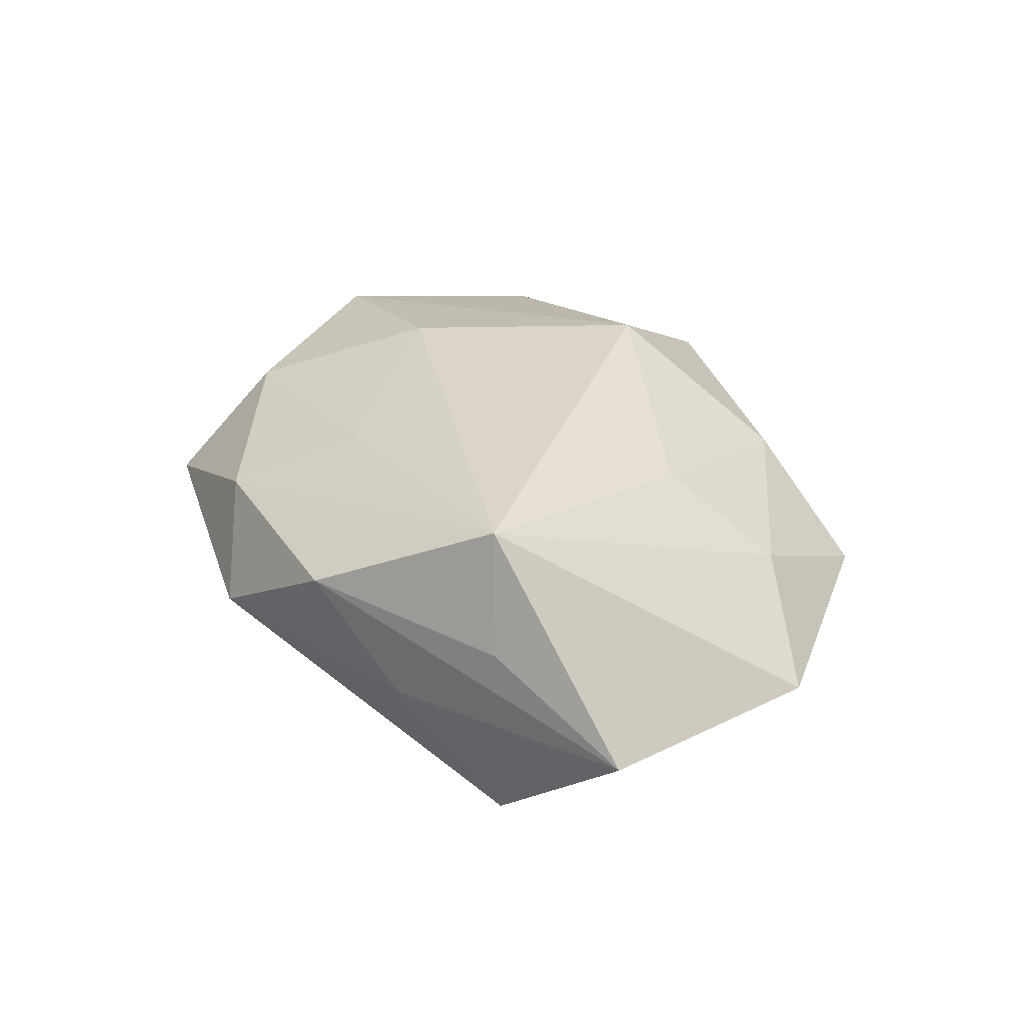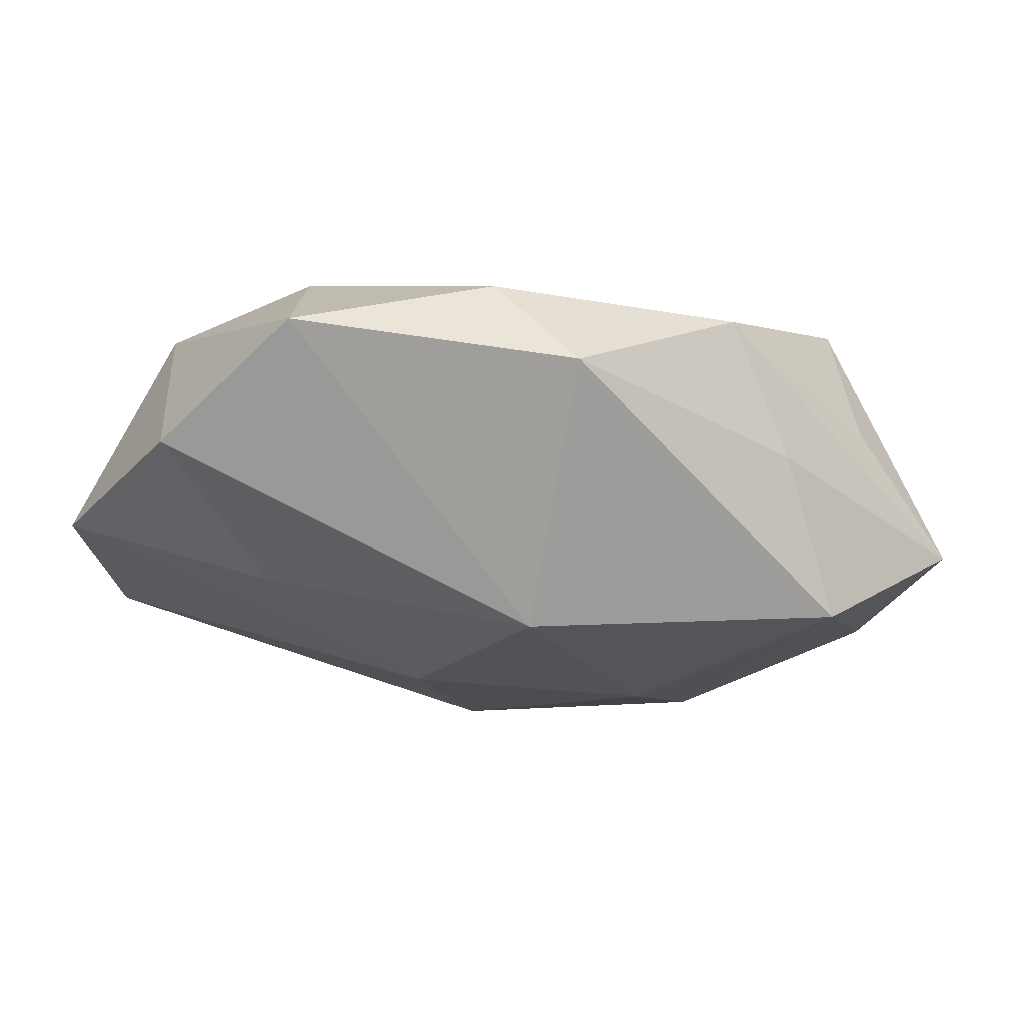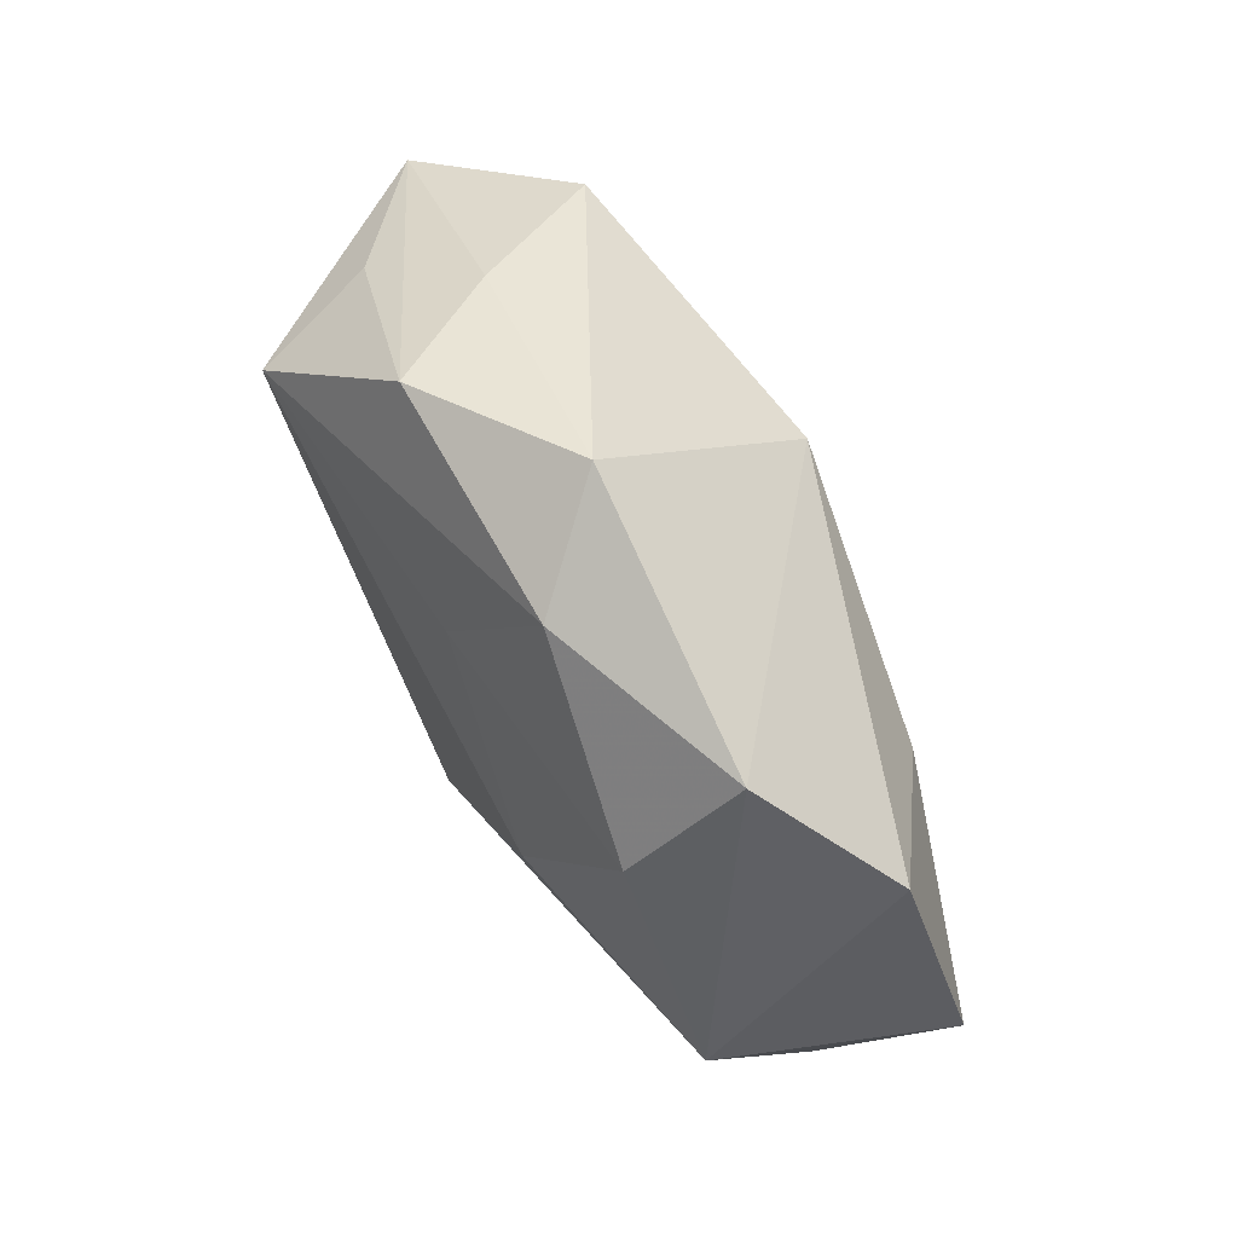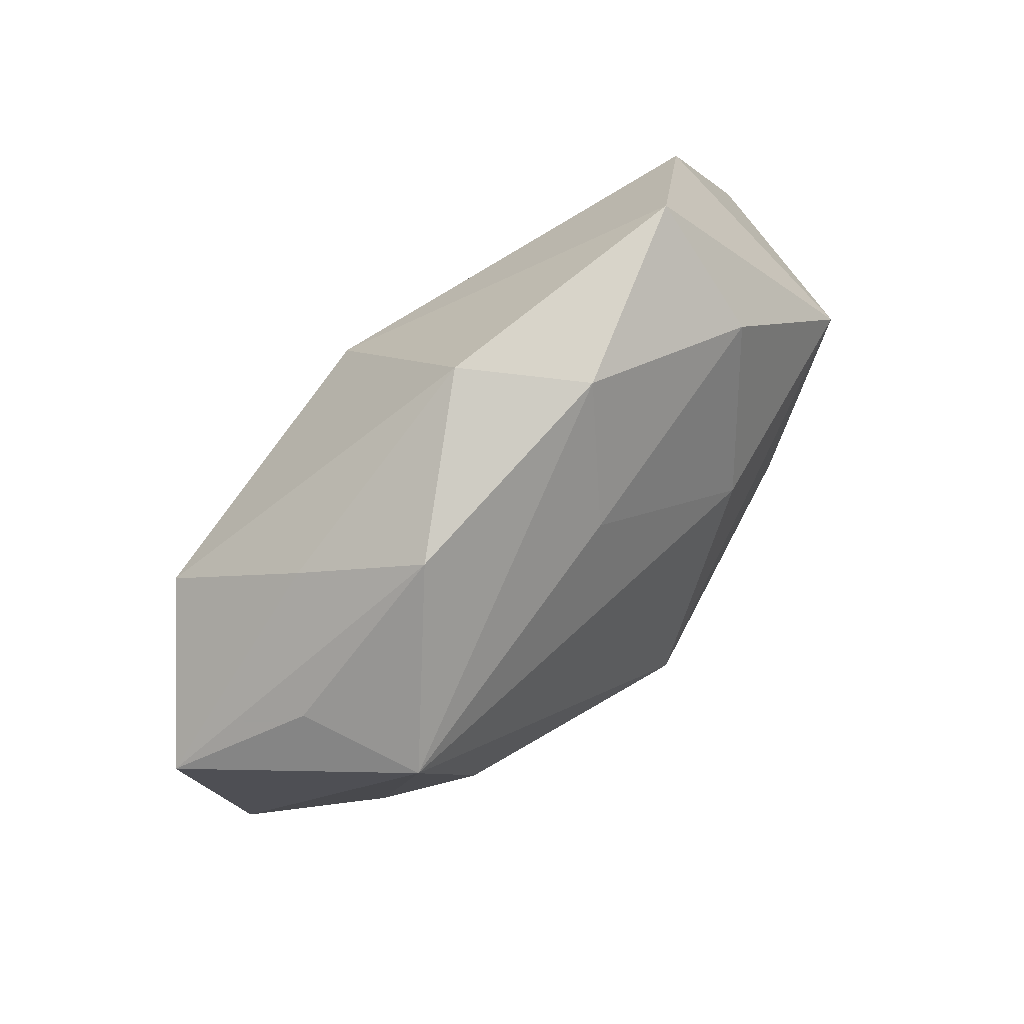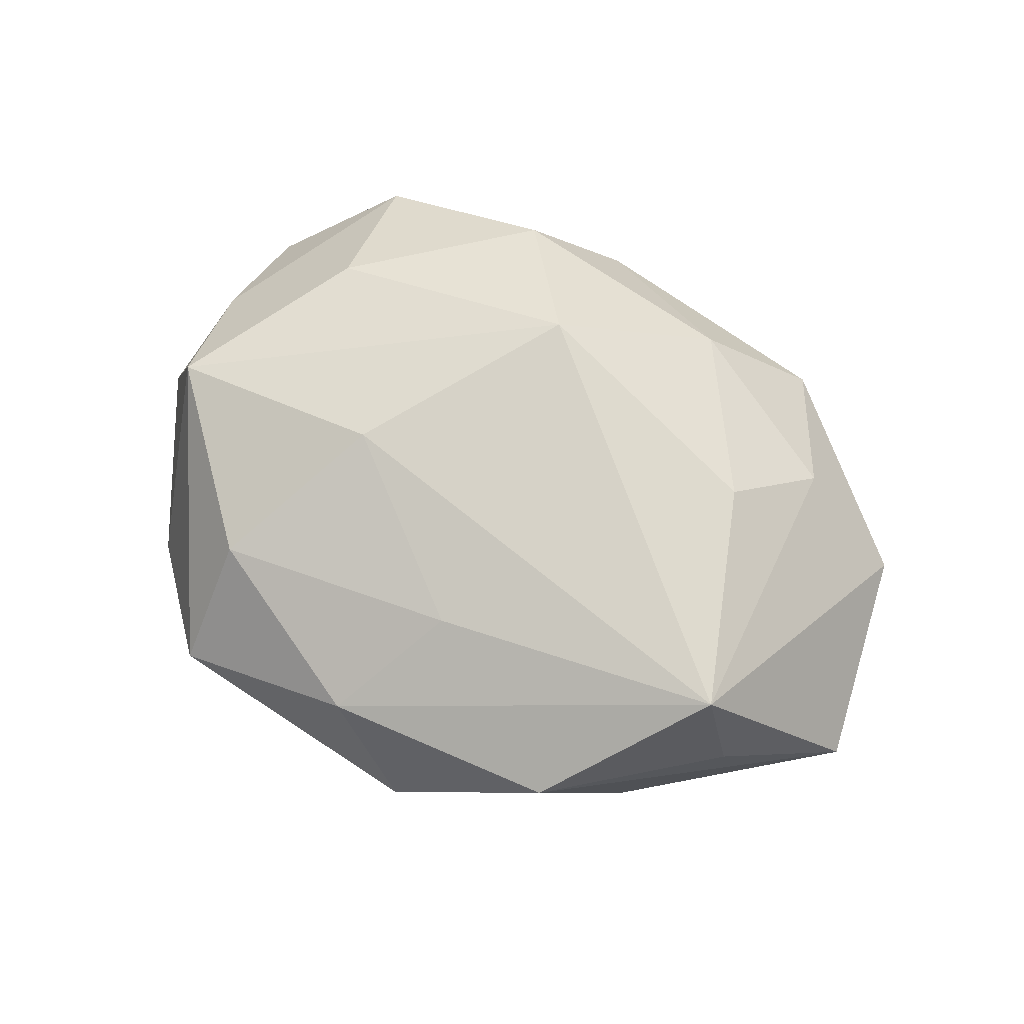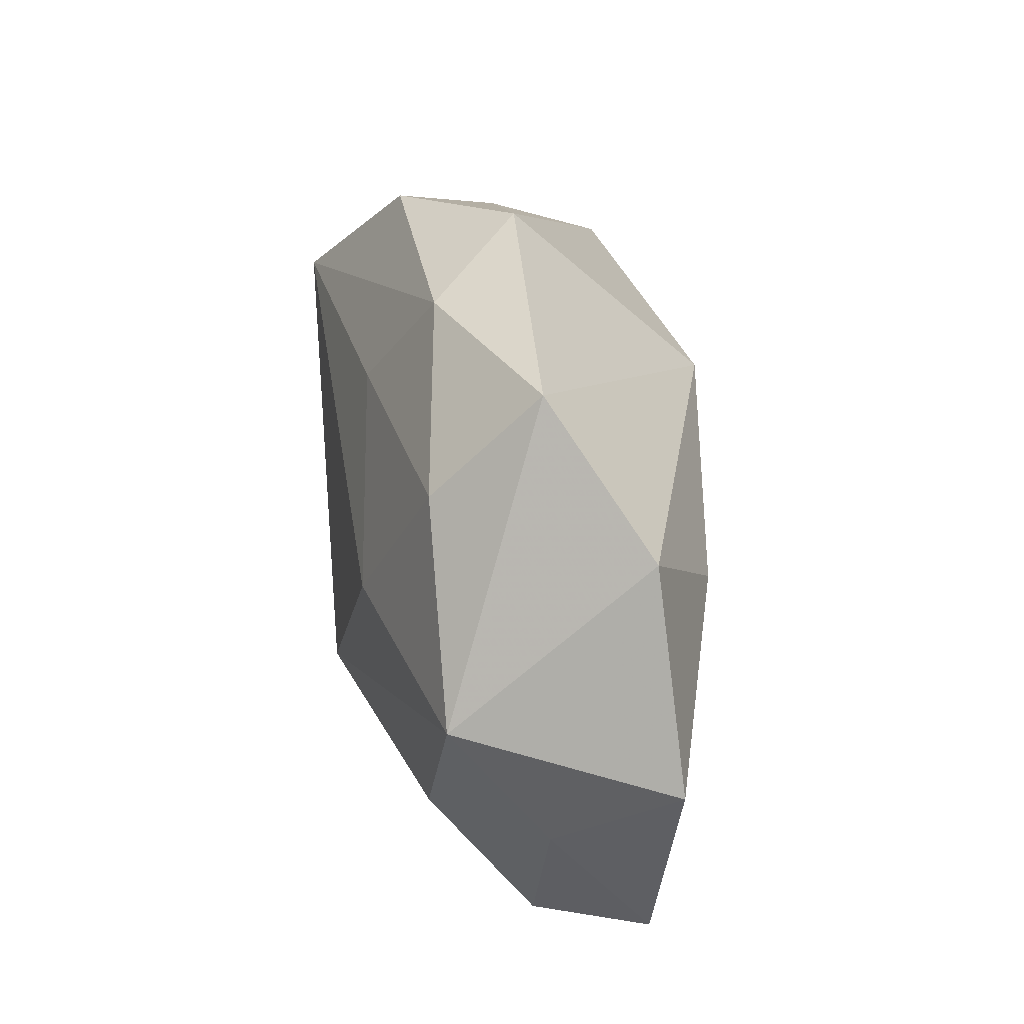
<metadata>
{"format":"obj","ext":"obj","renderer":"f3d","projection":"perspective","resolution":1024,"background":"white","views":[{"elev":30.0,"azim":-107.8,"up":"+Z"},{"elev":62.3,"azim":-174.8,"up":"+Y"},{"elev":79.9,"azim":61.0,"up":"+Y"},{"elev":60.7,"azim":-47.4,"up":"+Y"},{"elev":70.3,"azim":-147.7,"up":"+Z"},{"elev":43.1,"azim":80.2,"up":"+Y"}]}
</metadata>
<code>
v -0.0205 0.02594 0.007693
v 0.02605 -0.01003 0.01248
v -0.01975 -0.03044 -0.000495
v -0.00374 0.01752 0.01338
v -0.03782 -0.01695 -0.002264
v 0.006723 -0.003428 -0.01765
v 0.01892 0.03189 0.000659
v -0.02144 -0.009589 0.01371
v -0.034 0.01233 0.004951
v -0.02019 -0.02141 -0.01005
v 0.002231 -0.0139 0.01868
v 0.0305 0.02177 -0.007151
v 0.03409 0.00812 0.01159
v 0.01758 -0.02495 -0.007179
v -0.004228 0.01385 -0.01892
v 0.001988 -0.019 -0.01412
v 0.03971 -0.01555 -0.005951
v 0.001397 0.02927 0.007395
v 0.01913 0.02205 0.01064
v 0.013 0.006089 0.01641
v -0.03193 0.01115 -0.01416
v -0.0265 0.01969 -0.002457
v 0.01225 -0.02528 0.01055
v -0.0149 -0.006398 -0.01625
v -0.01021 -0.02482 0.009358
v -0.006959 0.03214 -0.001324
v -0.03075 0.01135 0.01604
v -0.0435 0.003497 -0.003288
v 0.03777 -0.003492 0.00312
v -0.027 -0.0183 0.006037
v -0.003526 -0.03202 -0.00787
v 0.02086 0.009893 -0.01448
v 0.004777 -0.03112 0.001398
v 0.04163 0.004408 -0.007801
v 0.02967 -0.02397 0.003092
f 34 12 13
f 17 6 34
f 15 12 32
f 32 12 34
f 32 6 15
f 34 6 32
f 11 13 20
f 7 13 12
f 7 12 15
f 11 20 27
f 15 6 24
f 26 7 15
f 18 7 26
f 6 17 16
f 16 24 6
f 35 17 29
f 34 13 29
f 29 17 34
f 31 35 33
f 35 23 33
f 33 3 31
f 2 23 35
f 35 29 2
f 2 29 13
f 2 13 11
f 11 23 2
f 19 20 13
f 19 7 18
f 13 7 19
f 25 23 11
f 25 33 23
f 3 33 25
f 3 25 30
f 3 30 5
f 5 27 28
f 5 30 27
f 21 26 15
f 15 24 21
f 21 5 28
f 1 27 18
f 18 26 1
f 31 16 14
f 14 16 17
f 14 35 31
f 14 17 35
f 4 27 20
f 20 19 4
f 18 27 4
f 4 19 18
f 8 25 11
f 8 30 25
f 11 27 8
f 27 30 8
f 31 3 10
f 3 5 10
f 10 16 31
f 24 16 10
f 10 21 24
f 5 21 10
f 28 27 9
f 9 1 28
f 27 1 9
f 26 21 22
f 22 1 26
f 22 21 28
f 28 1 22

</code>
